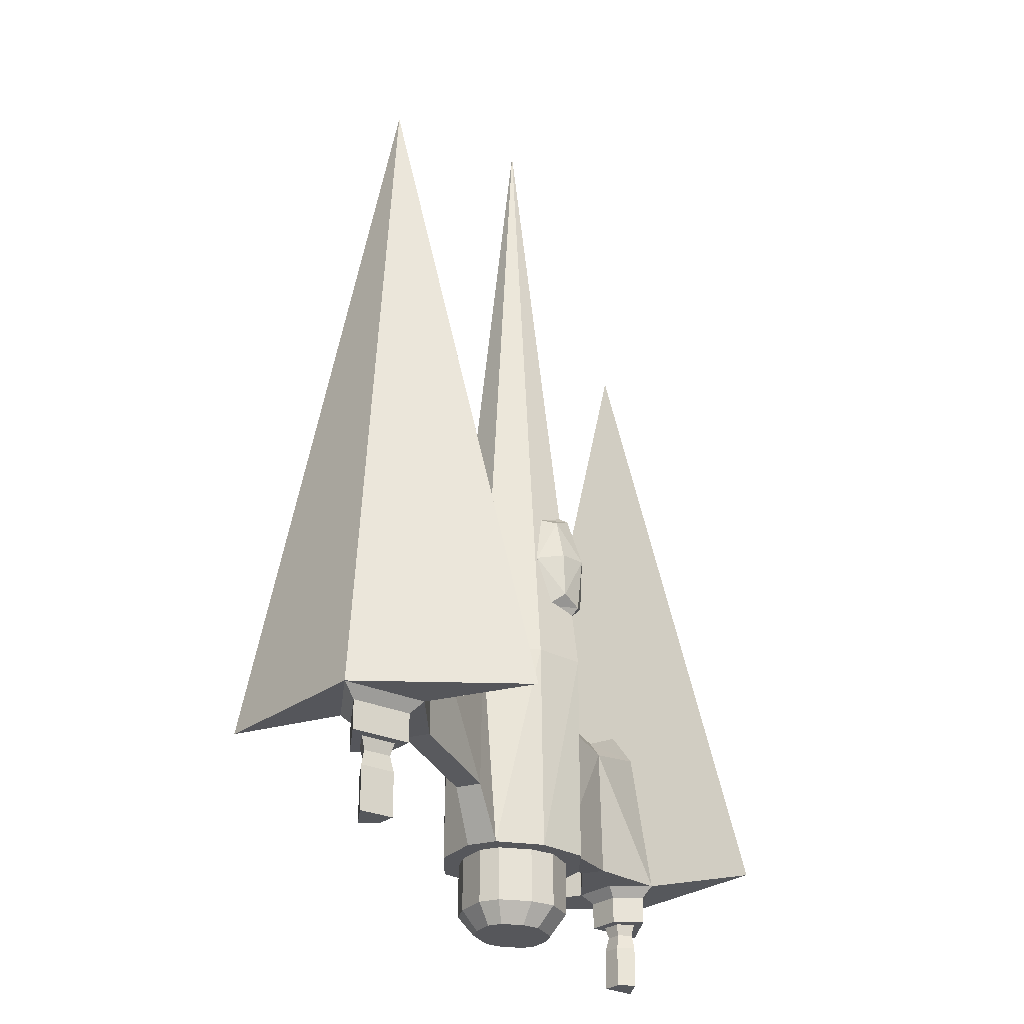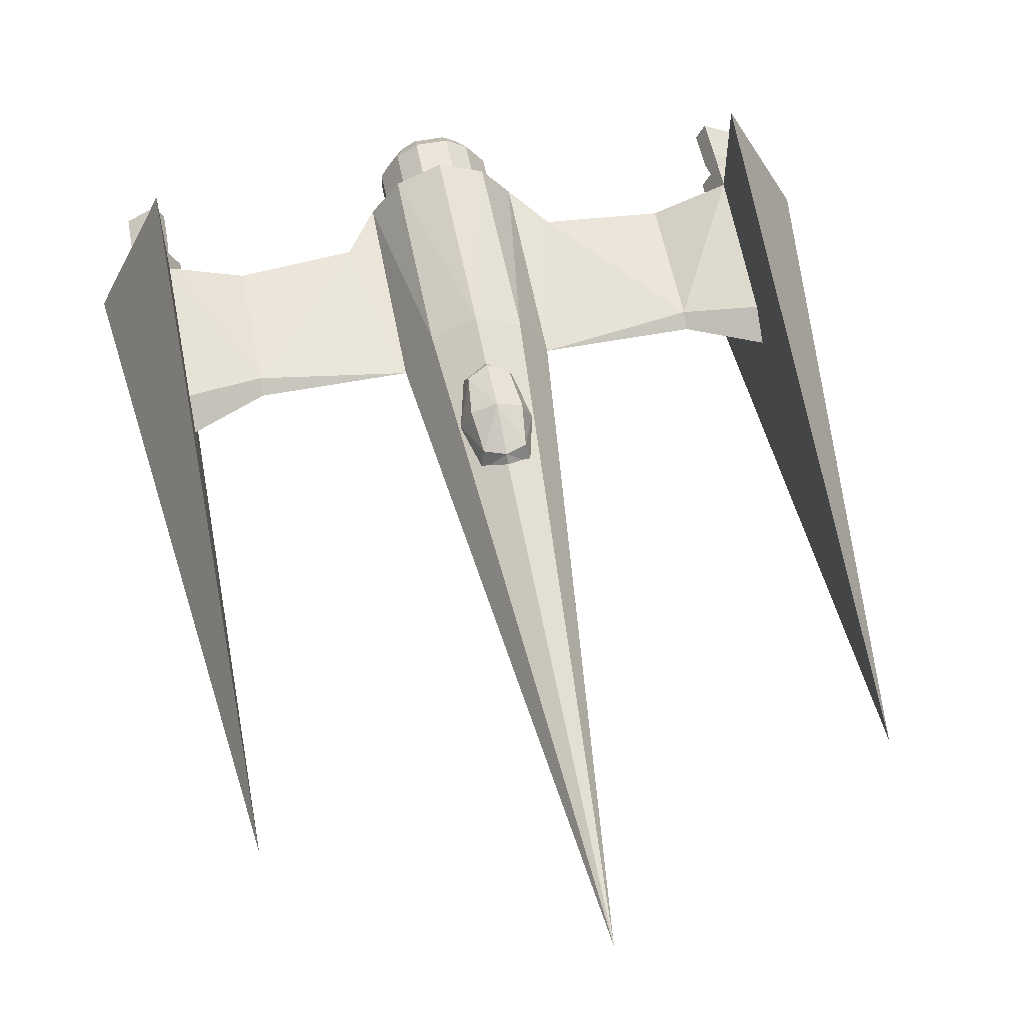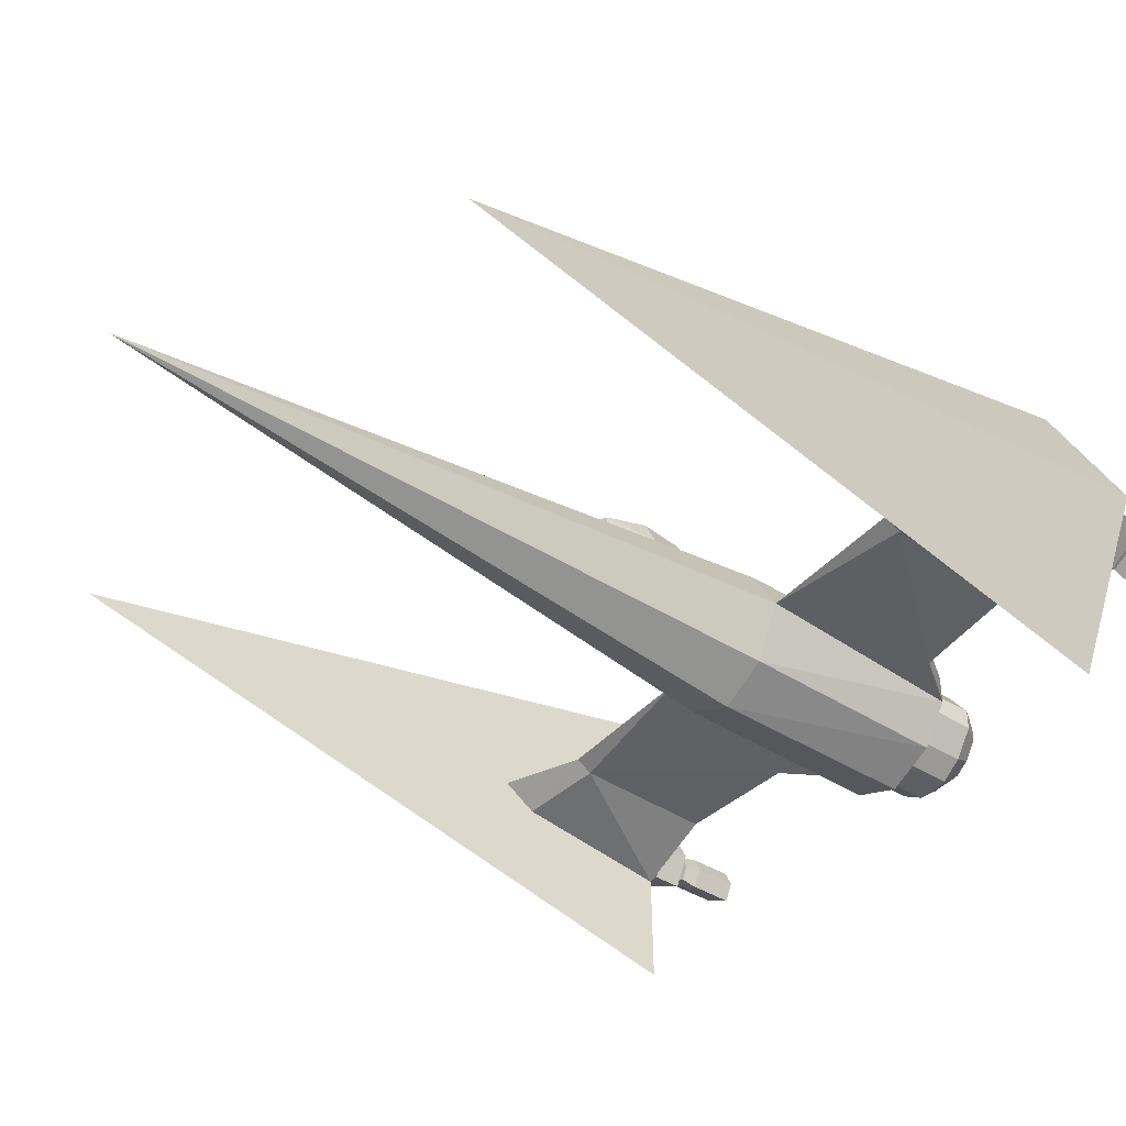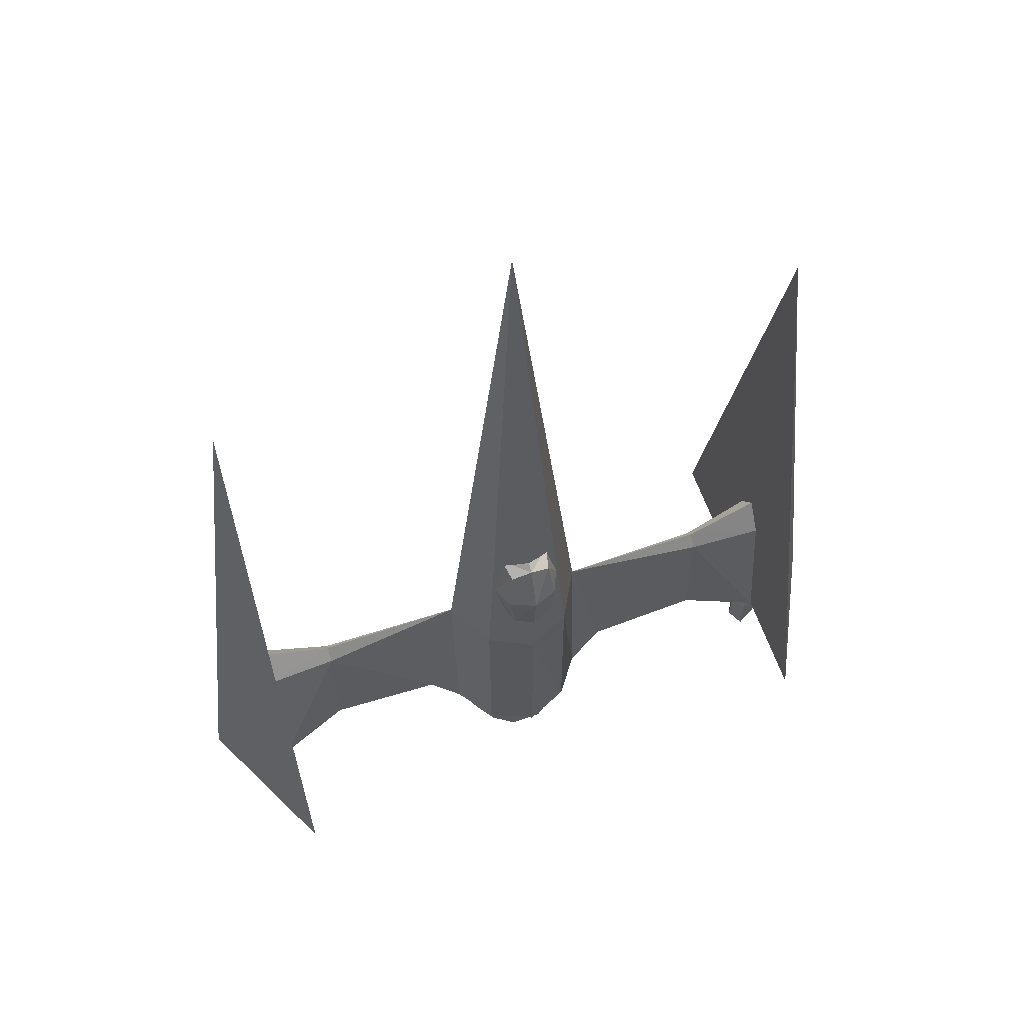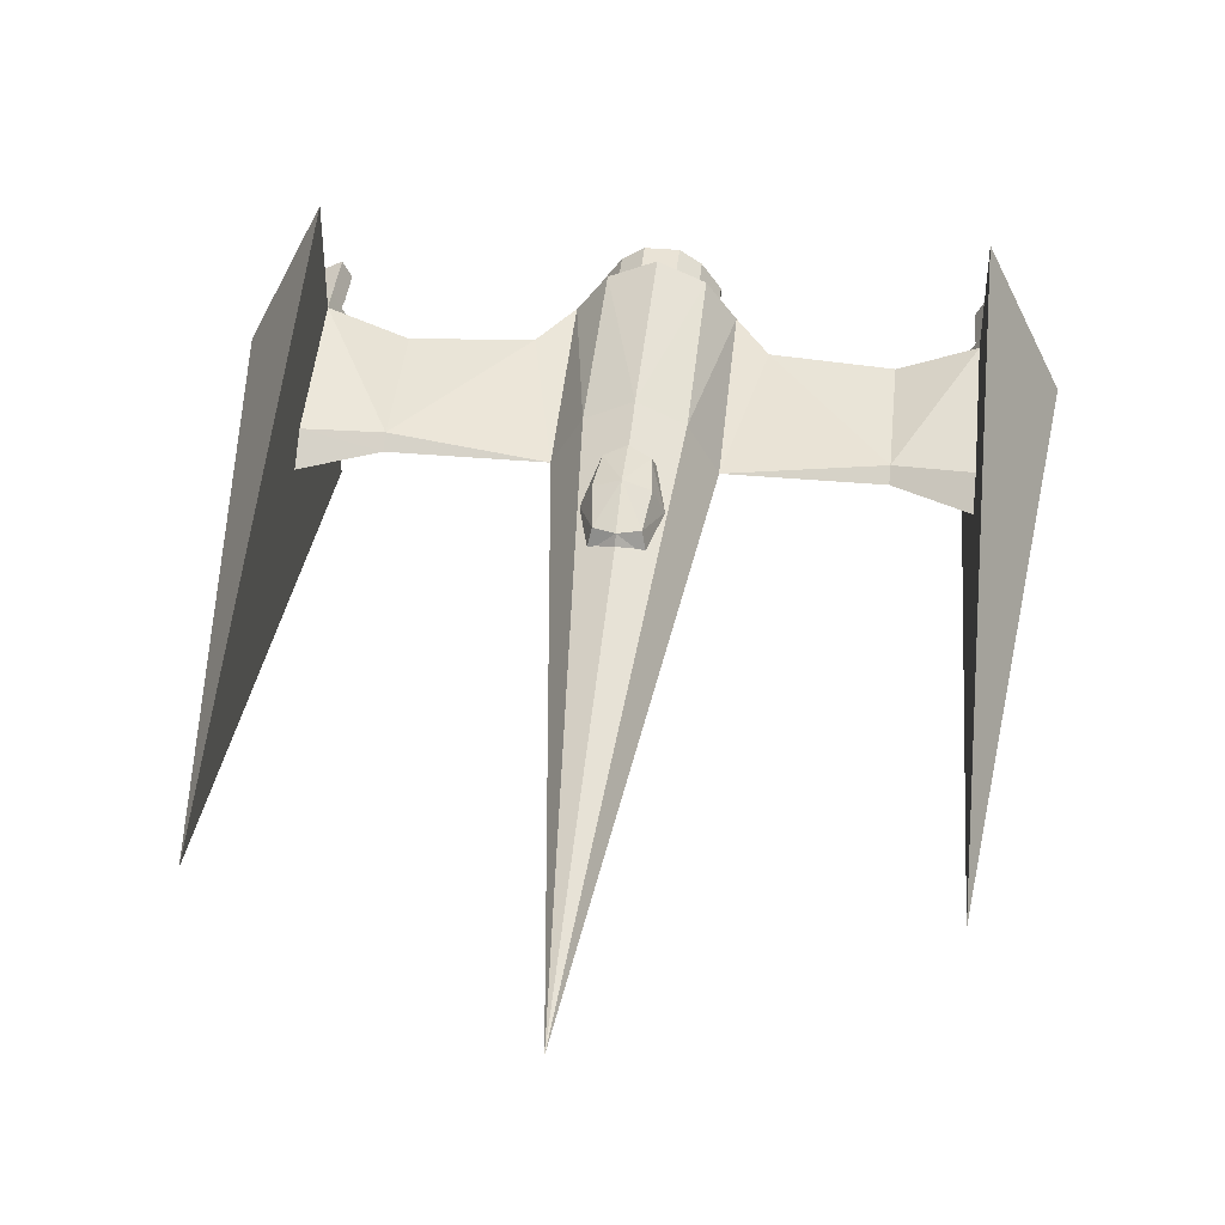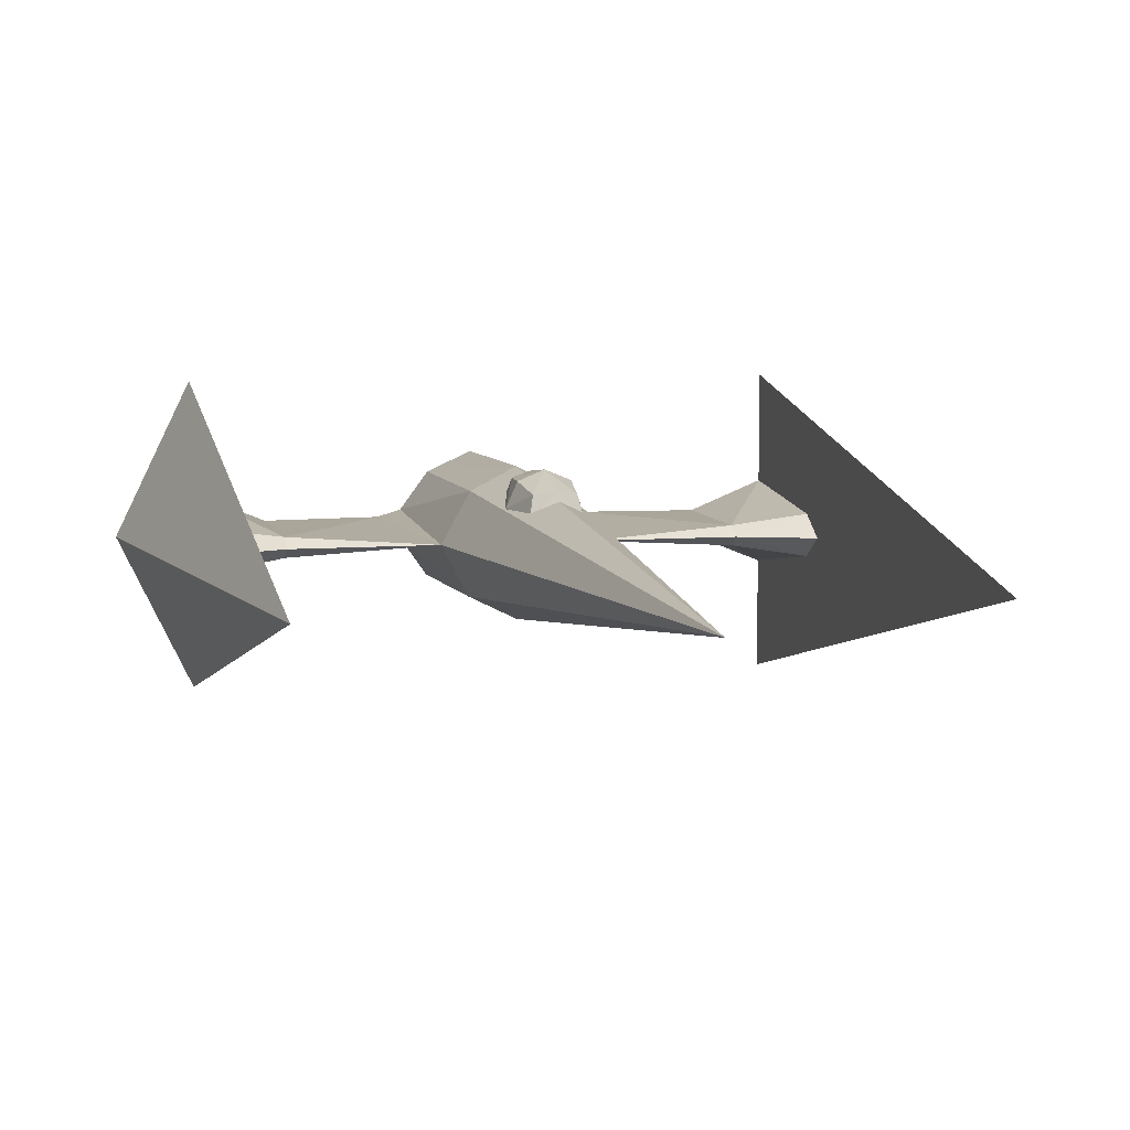
<metadata>
{"format":"obj","ext":"obj","renderer":"f3d","projection":"perspective","resolution":1024,"background":"white","views":[{"elev":-27.1,"azim":113.3,"up":"+Z"},{"elev":56.7,"azim":-11.1,"up":"+Y"},{"elev":-41.5,"azim":52.6,"up":"+Y"},{"elev":61.3,"azim":160.7,"up":"+Z"},{"elev":42.3,"azim":5.9,"up":"+Y"},{"elev":6.7,"azim":-14.4,"up":"+Y"}]}
</metadata>
<code>
o Cube
v 0.3001 0.3393 -0.49
v 0.49 0 -0.49
v 1.955 -1.009 -1.484
v 1.955 0 2.865
v 1.955 1.009 -1.484
v 2.445 0 -1.484
v 1.955 -0.2789 -1.477
v 1.955 0 -0.2744
v 1.955 0.2789 -1.477
v 1.471 -0.08306 -1.477
v 1.471 0 -0.4884
v 1.471 0.08306 -1.477
v 1.955 0.5045 0.6909
v 1.955 0.1394 -0.4804
v 1.471 0.06585 -0.5875
v 1.955 -0.5045 0.6909
v 1.955 -0.1394 -0.4804
v 1.471 -0.06585 -0.5875
v 0.1372 0.3997 0.5228
v 0.1372 0.1268 0.4939
v 2.014 -0.08916 -1.811
v 2.17 -0 -1.813
v 0.7088 -0.08355 -1.543
v 0.7088 0.08355 -1.543
v 1.816 0 -1.477
v 2.324 0 -1.554
v 1.981 -0.1952 -1.549
v 1.981 0.1952 -1.549
v 1.884 0 -1.549
v 2.324 0 -1.738
v 1.981 -0.1952 -1.733
v 1.981 0.1952 -1.733
v 1.884 0 -1.733
v 2.207 0 -1.737
v 2.007 -0.1142 -1.734
v 2.007 0.1142 -1.734
v 1.95 0 -1.734
v 0.49 -0.098 -1.862
v 0.49 0.098 -1.862
v 0.3129 -0.3531 -1.862
v 0.2998 0.3541 -1.862
v 0.3113 -0.3362 -0.49
v 2.014 0.08916 -1.811
v 1.969 -0 -1.811
v 2.005 -0.1125 -1.911
v 2.203 -0 -1.914
v 2.005 0.1125 -1.911
v 1.949 -0 -1.911
v 2.002 -0.1125 -2.188
v 2.2 -0 -2.191
v 2.002 0.1125 -2.188
v 1.946 -0 -2.188
v 0.1029 0.2273 -2.342
v 0.1029 -0.2273 -2.342
v 0.1969 0.164 -2.342
v 0.1969 -0.164 -2.342
v 0.2791 0.04551 -2.342
v 0.2791 -0.04551 -2.342
v 0.3701 -0.06772 -2.207
v 0.3701 0.06772 -2.207
v 0.2477 -0.244 -2.207
v 0.2477 0.244 -2.207
v 0.1079 -0.3382 -2.207
v 0.1079 0.3382 -2.207
v 0.2377 0.2925 0.2325
v 0.1681 0.1254 0.2148
v 0.1681 0.4597 0.2503
v 0.1079 0.3382 -1.862
v 0.1079 -0.3382 -1.862
v 0.2477 0.244 -1.862
v 0.2477 -0.244 -1.862
v 0.1681 0.2567 0.5703
v 0.1681 0.3284 -0.1053
v 0.3701 0.06772 -1.862
v 0.3701 -0.06772 -1.862
v 0.1372 0.4583 -0.0288
v 0.1372 0.1854 -0.05777
v 0 -0.49 -0.49
v 0 0 3.859
v -0.3001 0.3393 -0.49
v -0.49 0 -0.49
v -1.955 -1.009 -1.484
v -1.955 0 2.865
v -1.955 1.009 -1.484
v -2.445 0 -1.484
v -1.955 -0.2789 -1.477
v -1.955 0 -0.2744
v -1.955 0.2789 -1.477
v -1.471 -0.08306 -1.477
v -1.471 0 -0.4884
v -1.471 0.08306 -1.477
v -1.955 0.5045 0.6909
v -1.955 0.1394 -0.4804
v -1.471 0.06585 -0.5875
v -1.955 -0.5045 0.6909
v -1.955 -0.1394 -0.4804
v -1.471 -0.06585 -0.5875
v -0.1372 0.3997 0.5228
v -0.1372 0.1268 0.4939
v -2.014 -0.08916 -1.811
v -2.17 -0 -1.813
v -0.7088 -0.08355 -1.543
v -0.7088 0.08355 -1.543
v -1.816 0 -1.477
v -2.324 0 -1.554
v -1.981 -0.1952 -1.549
v -1.981 0.1952 -1.549
v -1.884 0 -1.549
v -2.324 0 -1.738
v -1.981 -0.1952 -1.733
v -1.981 0.1952 -1.733
v -1.884 0 -1.733
v -2.207 0 -1.737
v -2.007 -0.1142 -1.734
v -2.007 0.1142 -1.734
v -1.95 0 -1.734
v -0.49 -0.098 -1.862
v -0.49 0.098 -1.862
v -0.3129 -0.3531 -1.862
v -0.2998 0.3541 -1.862
v 0 -0.4894 -1.862
v 0 0.49 -0.49
v 0 0.4894 -1.862
v -0.3113 -0.3362 -0.49
v -2.014 0.08916 -1.811
v -1.969 -0 -1.811
v -2.005 -0.1125 -1.911
v -2.203 -0 -1.914
v -2.005 0.1125 -1.911
v -1.949 -0 -1.911
v -2.002 -0.1125 -2.188
v -2.2 -0 -2.191
v -2.002 0.1125 -2.188
v -1.946 -0 -2.188
v 0 0.5289 0.2576
v 0 0.3433 -0.2452
v 0 0.2273 -2.342
v 0 -0.2273 -2.342
v -0.1029 0.2273 -2.342
v -0.1029 -0.2273 -2.342
v -0.1969 0.164 -2.342
v -0.1969 -0.164 -2.342
v -0.2791 0.04551 -2.342
v -0.2791 -0.04551 -2.342
v -0.3701 -0.06772 -2.207
v -0.3701 0.06772 -2.207
v -0.2477 -0.244 -2.207
v -0.2477 0.244 -2.207
v -0.1079 -0.3382 -2.207
v -0.1079 0.3382 -2.207
v 0 -0.3382 -2.207
v -0.2377 0.2925 0.2325
v 0 0.2418 0.7103
v 0 0.0562 0.2074
v -0.1681 0.1254 0.2148
v -0.1681 0.4597 0.2503
v 0 0.08956 0.5526
v 0 0.3382 -2.207
v 0 0.3382 -1.862
v 0 -0.3382 -1.862
v -0.1079 0.3382 -1.862
v -0.1079 -0.3382 -1.862
v -0.2477 0.244 -1.862
v -0.2477 -0.244 -1.862
v -0.1681 0.2567 0.5703
v 0 0.1613 -0.123
v -0.1681 0.3284 -0.1053
v 0 0.4955 -0.08753
v -0.3701 0.06772 -1.862
v -0.3701 -0.06772 -1.862
v 0 0.4238 0.5881
v -0.1372 0.4583 -0.0288
v -0.1372 0.1854 -0.05777
f 16 6 4
f 13 6 5
f 13 8 4
f 17 3 16
f 5 14 13
f 8 16 4
f 15 2 11
f 9 25 12
f 10 25 7
f 12 25 10
f 5 6 9
f 6 3 7
f 9 26 28
f 7 26 6
f 31 34 30
f 33 36 37
f 32 34 36
f 33 35 31
f 2 24 39
f 2 38 23
f 22 36 34
f 16 3 6
f 13 4 6
f 13 14 8
f 17 7 3
f 17 11 18
f 22 35 21
f 7 18 10
f 5 9 14
f 45 22 21
f 8 17 16
f 43 37 36
f 18 11 2
f 27 25 29
f 24 15 12
f 122 41 123
f 9 6 26
f 28 25 9
f 7 27 26
f 168 73 136
f 32 26 30
f 23 12 10
f 31 35 34
f 33 32 36
f 32 30 34
f 33 37 35
f 38 42 40
f 32 29 28
f 49 46 45
f 21 37 44
f 50 52 51
f 78 40 42
f 48 43 47
f 39 23 38
f 39 1 2
f 11 14 15
f 49 48 52
f 47 22 46
f 15 9 12
f 48 21 44
f 23 18 2
f 51 46 50
f 51 48 47
f 31 26 27
f 27 33 31
f 72 157 20
f 65 19 72
f 77 65 66
f 2 79 42
f 76 65 73
f 65 20 66
f 77 154 166
f 154 20 157
f 122 79 1
f 72 171 153
f 42 79 78
f 2 1 79
f 76 135 67
f 166 73 77
f 135 19 67
f 121 160 69
f 38 74 39
f 40 69 71
f 39 70 41
f 123 68 159
f 41 70 68
f 38 71 75
f 74 62 70
f 151 54 63
f 69 61 71
f 70 64 68
f 74 59 60
f 160 63 69
f 68 158 159
f 71 59 75
f 57 56 55
f 61 54 56
f 59 56 58
f 158 53 137
f 62 53 64
f 60 55 62
f 59 57 60
f 95 83 85
f 92 84 85
f 92 83 87
f 96 95 82
f 84 92 93
f 87 83 95
f 94 90 81
f 88 91 104
f 89 86 104
f 91 89 104
f 84 88 85
f 85 86 82
f 88 107 105
f 86 85 105
f 110 109 113
f 112 116 115
f 111 115 113
f 112 110 114
f 81 118 103
f 81 102 117
f 101 115 125
f 95 85 82
f 92 85 83
f 92 87 93
f 96 82 86
f 96 90 87
f 101 114 113
f 86 97 96
f 84 93 88
f 127 101 128
f 87 95 96
f 125 116 126
f 97 81 90
f 106 104 86
f 94 103 91
f 120 122 123
f 88 105 85
f 107 104 108
f 86 105 106
f 167 168 136
f 111 105 107
f 89 103 102
f 110 113 114
f 112 115 111
f 111 113 109
f 112 114 116
f 124 117 119
f 111 108 112
f 131 128 132
f 100 116 114
f 132 134 131
f 78 119 121
f 130 125 126
f 117 103 118
f 80 118 81
f 90 93 87
f 131 130 127
f 129 101 125
f 94 88 93
f 130 100 127
f 97 102 81
f 133 128 129
f 133 130 134
f 110 105 109
f 112 106 110
f 157 165 99
f 152 98 156
f 173 152 167
f 81 124 79
f 152 172 167
f 99 152 155
f 154 173 166
f 154 99 155
f 122 80 79
f 165 171 98
f 124 78 79
f 81 79 80
f 172 135 168
f 166 167 136
f 98 135 156
f 121 162 160
f 169 117 118
f 119 162 121
f 163 118 120
f 123 161 120
f 120 161 163
f 117 164 119
f 163 146 169
f 140 151 149
f 147 162 164
f 150 163 161
f 169 145 170
f 149 160 162
f 158 161 159
f 145 164 170
f 142 141 137
f 147 140 149
f 145 142 147
f 158 139 150
f 139 148 150
f 141 146 148
f 143 145 146
f 22 43 36
f 17 8 11
f 22 34 35
f 7 17 18
f 45 46 22
f 43 44 37
f 27 7 25
f 24 2 15
f 122 1 41
f 28 29 25
f 168 76 73
f 32 28 26
f 23 24 12
f 38 2 42
f 32 33 29
f 49 50 46
f 21 35 37
f 50 49 52
f 78 121 40
f 48 44 43
f 39 24 23
f 39 41 1
f 11 8 14
f 49 45 48
f 47 43 22
f 15 14 9
f 48 45 21
f 23 10 18
f 51 47 46
f 51 52 48
f 31 30 26
f 27 29 33
f 72 153 157
f 65 67 19
f 77 73 65
f 76 67 65
f 65 72 20
f 77 66 154
f 154 66 20
f 72 19 171
f 76 168 135
f 166 136 73
f 135 171 19
f 38 75 74
f 40 121 69
f 39 74 70
f 123 41 68
f 38 40 71
f 74 60 62
f 151 138 54
f 69 63 61
f 70 62 64
f 74 75 59
f 160 151 63
f 68 64 158
f 71 61 59
f 138 137 55
f 53 55 137
f 57 58 56
f 56 54 138
f 138 55 56
f 61 63 54
f 59 61 56
f 158 64 53
f 62 55 53
f 60 57 55
f 59 58 57
f 101 113 115
f 96 97 90
f 101 100 114
f 86 89 97
f 127 100 101
f 125 115 116
f 106 108 104
f 94 81 103
f 120 80 122
f 107 88 104
f 167 172 168
f 111 109 105
f 89 91 103
f 124 81 117
f 111 107 108
f 131 127 128
f 100 126 116
f 132 133 134
f 78 124 119
f 130 129 125
f 117 102 103
f 80 120 118
f 90 94 93
f 131 134 130
f 129 128 101
f 94 91 88
f 130 126 100
f 97 89 102
f 133 132 128
f 133 129 130
f 110 106 105
f 112 108 106
f 157 153 165
f 152 165 98
f 173 155 152
f 152 156 172
f 99 165 152
f 154 155 173
f 154 157 99
f 165 153 171
f 172 156 135
f 166 173 167
f 98 171 135
f 169 170 117
f 119 164 162
f 163 169 118
f 123 159 161
f 117 170 164
f 163 148 146
f 140 138 151
f 147 149 162
f 150 148 163
f 169 146 145
f 149 151 160
f 158 150 161
f 145 147 164
f 139 137 141
f 138 140 142
f 142 144 143
f 143 141 142
f 137 138 142
f 147 142 140
f 145 144 142
f 158 137 139
f 139 141 148
f 141 143 146
f 143 144 145

</code>
